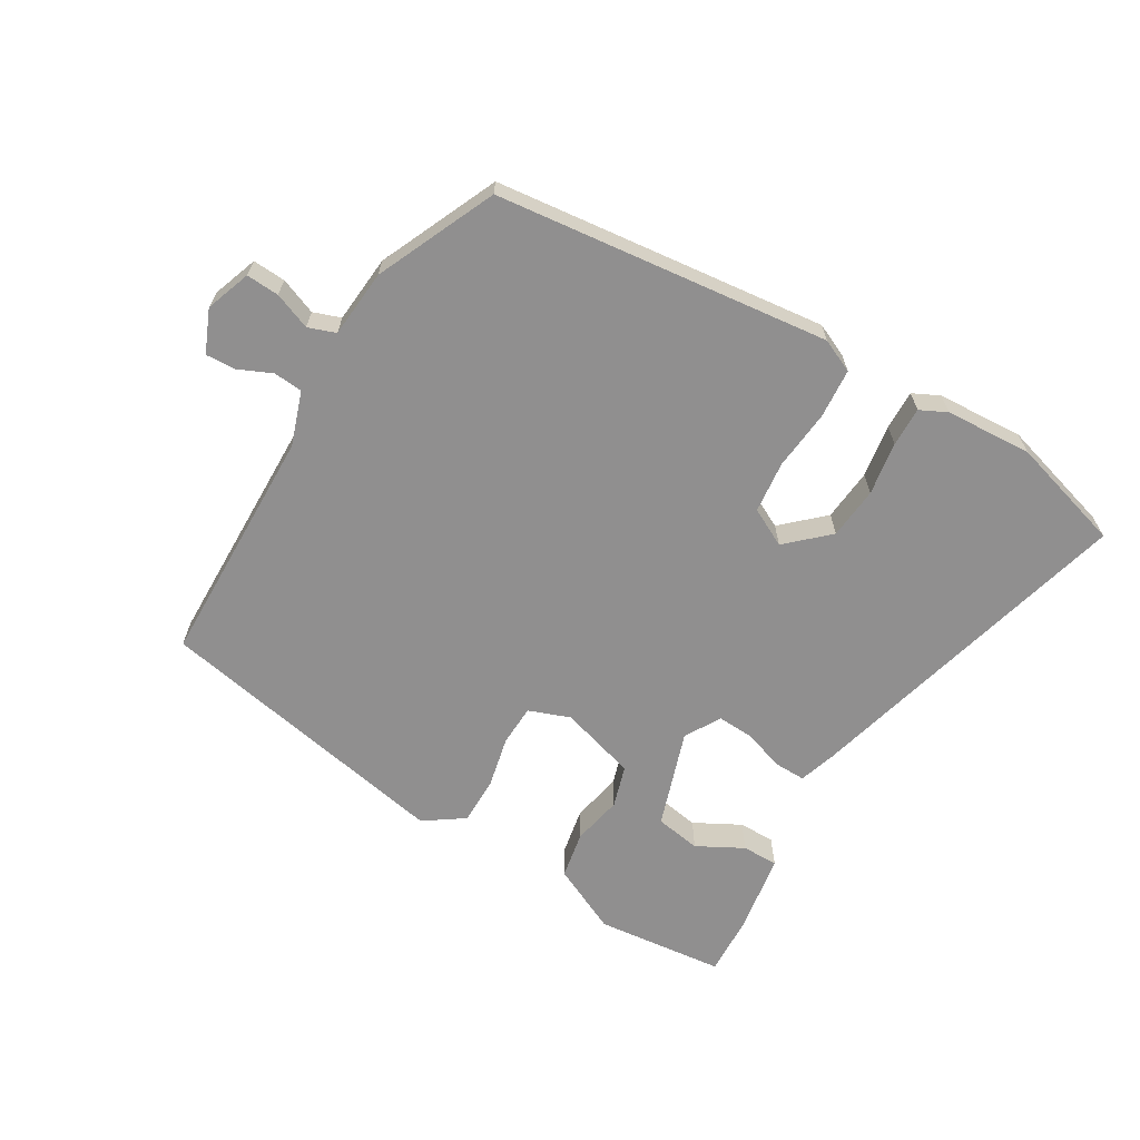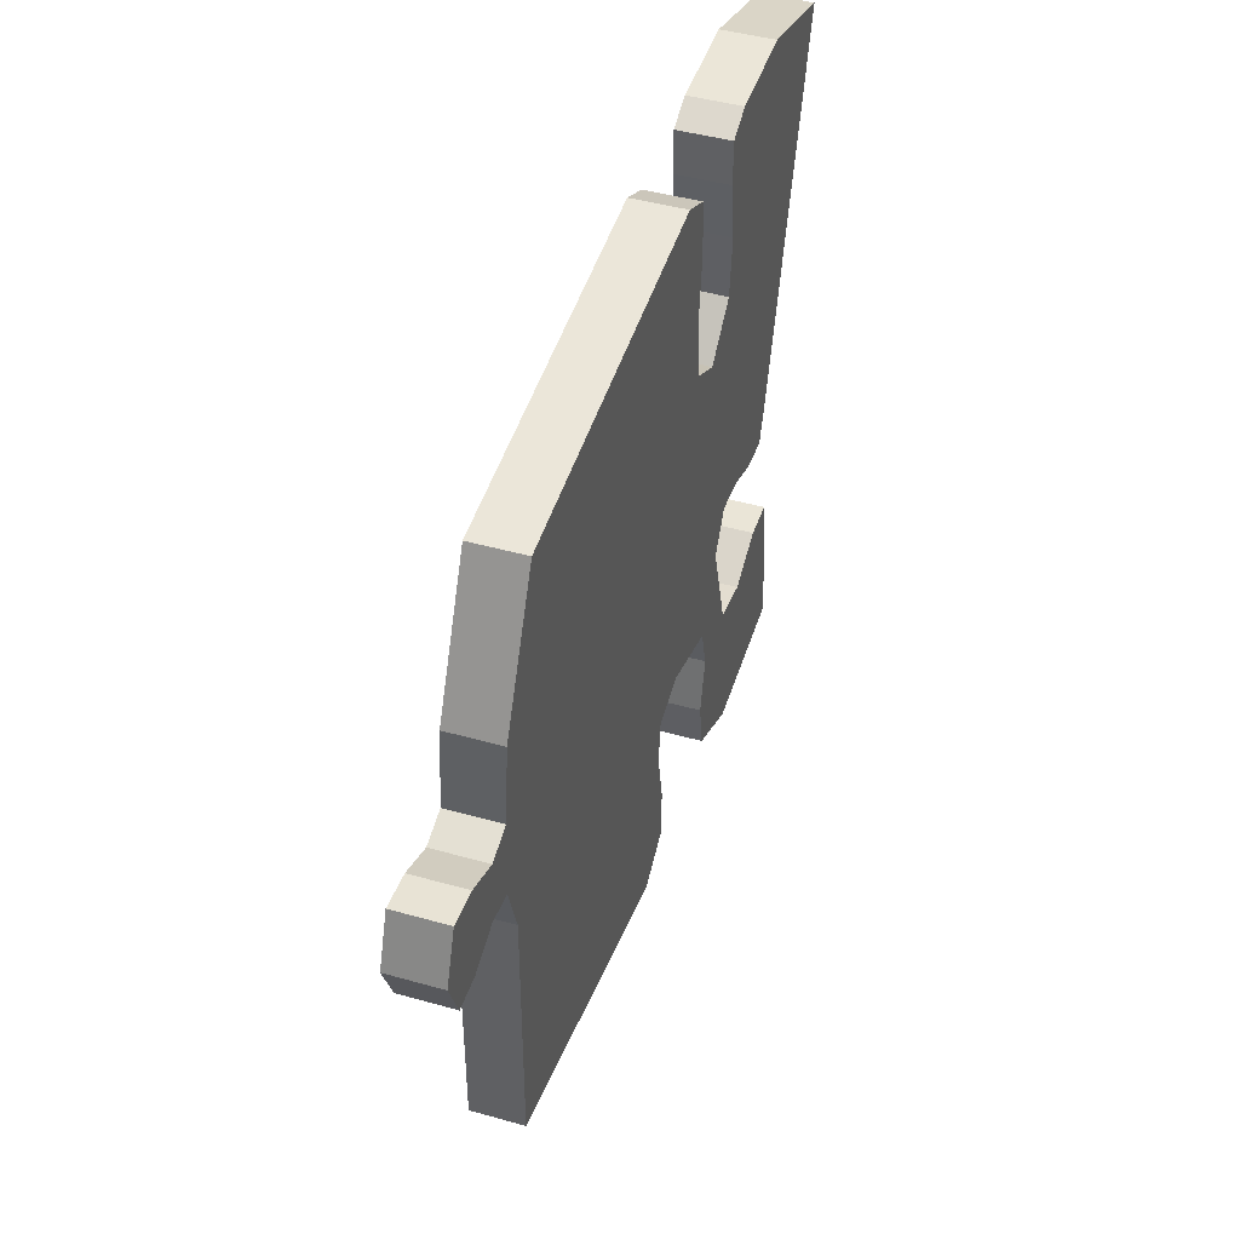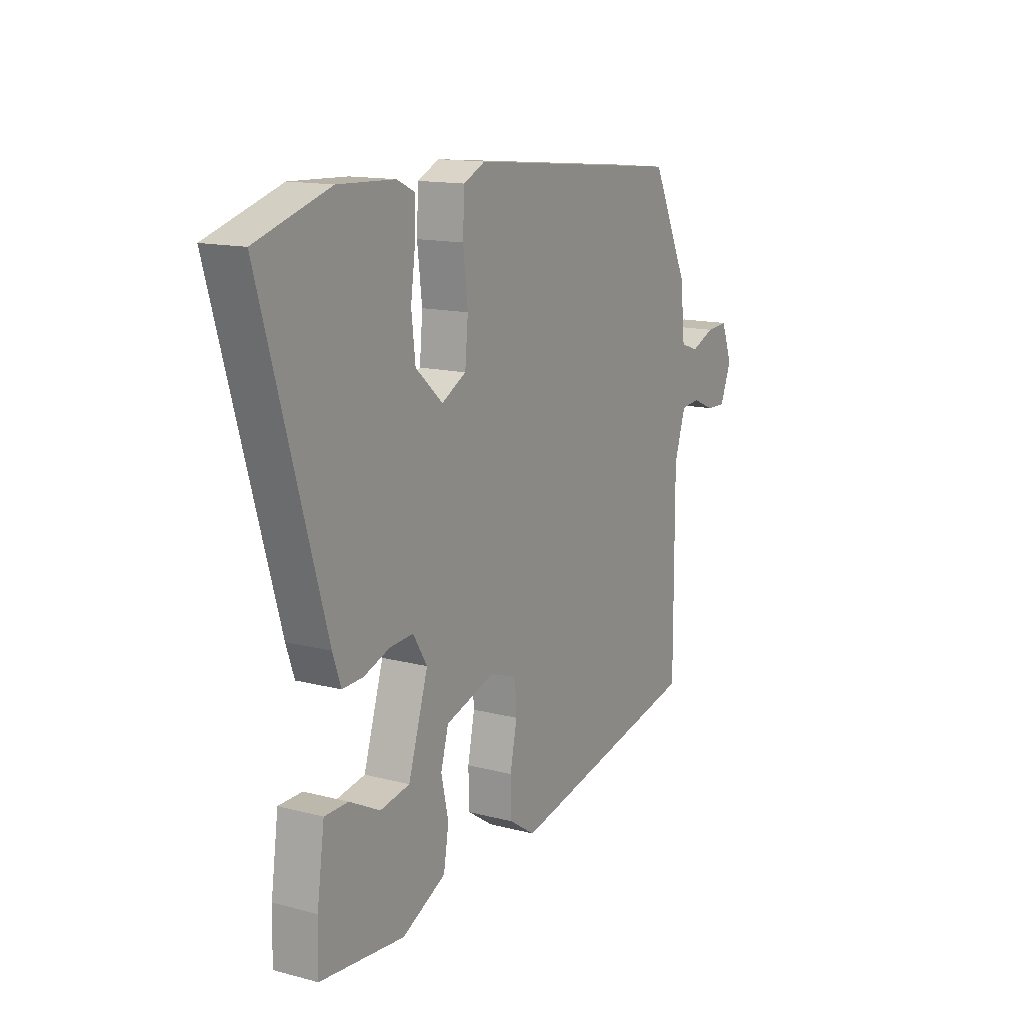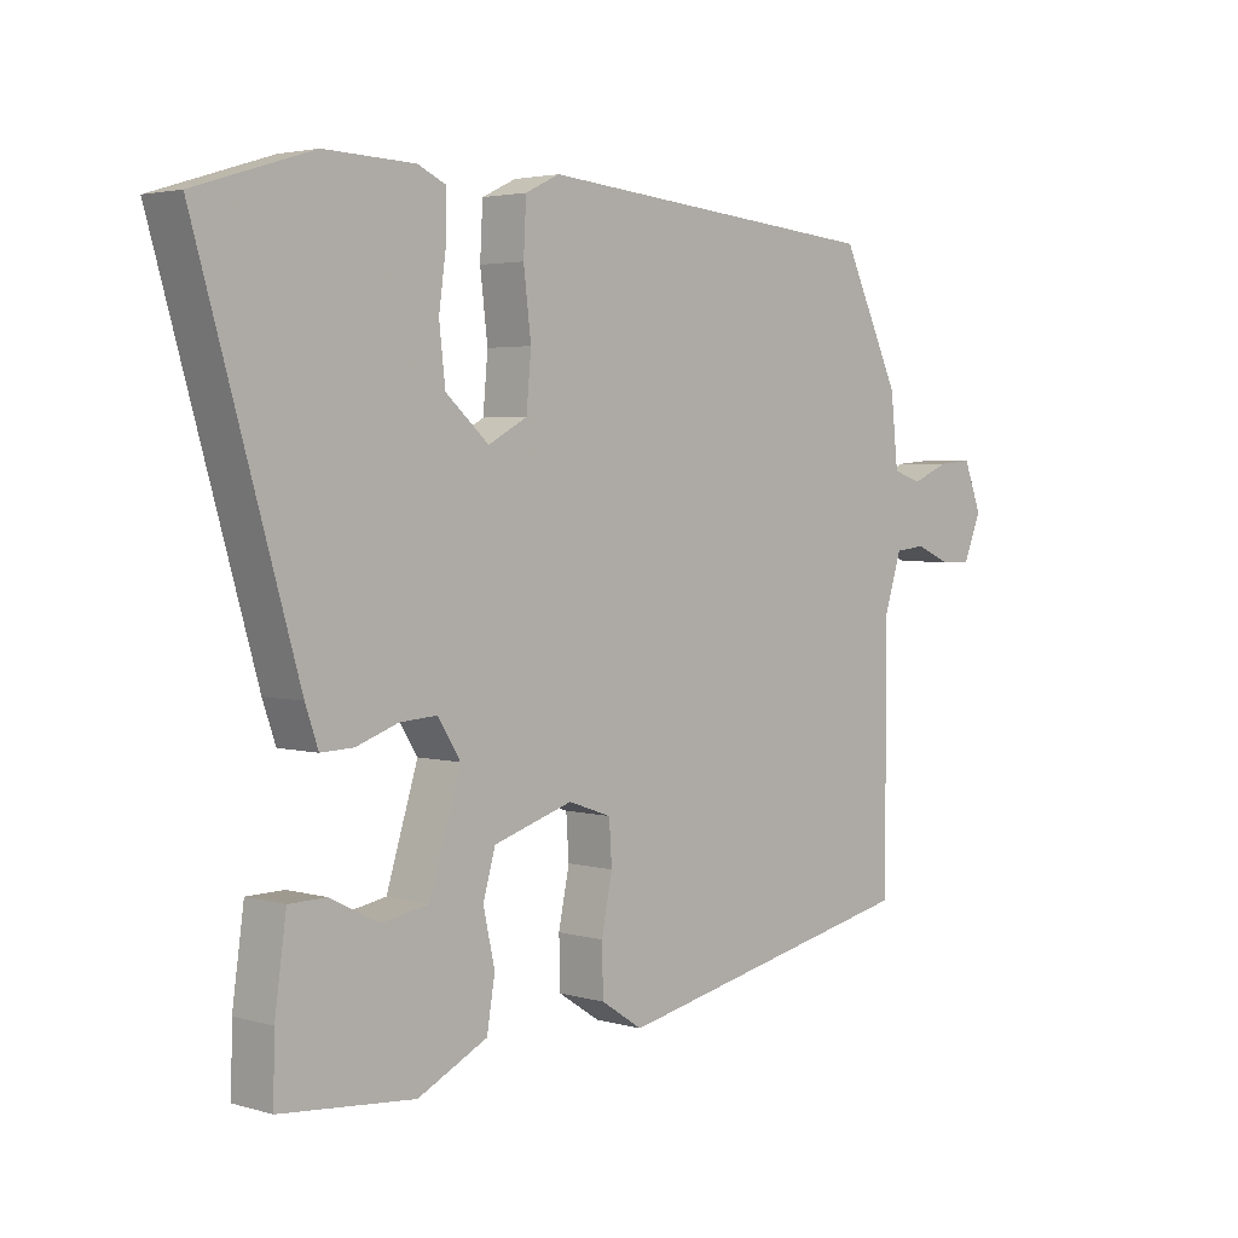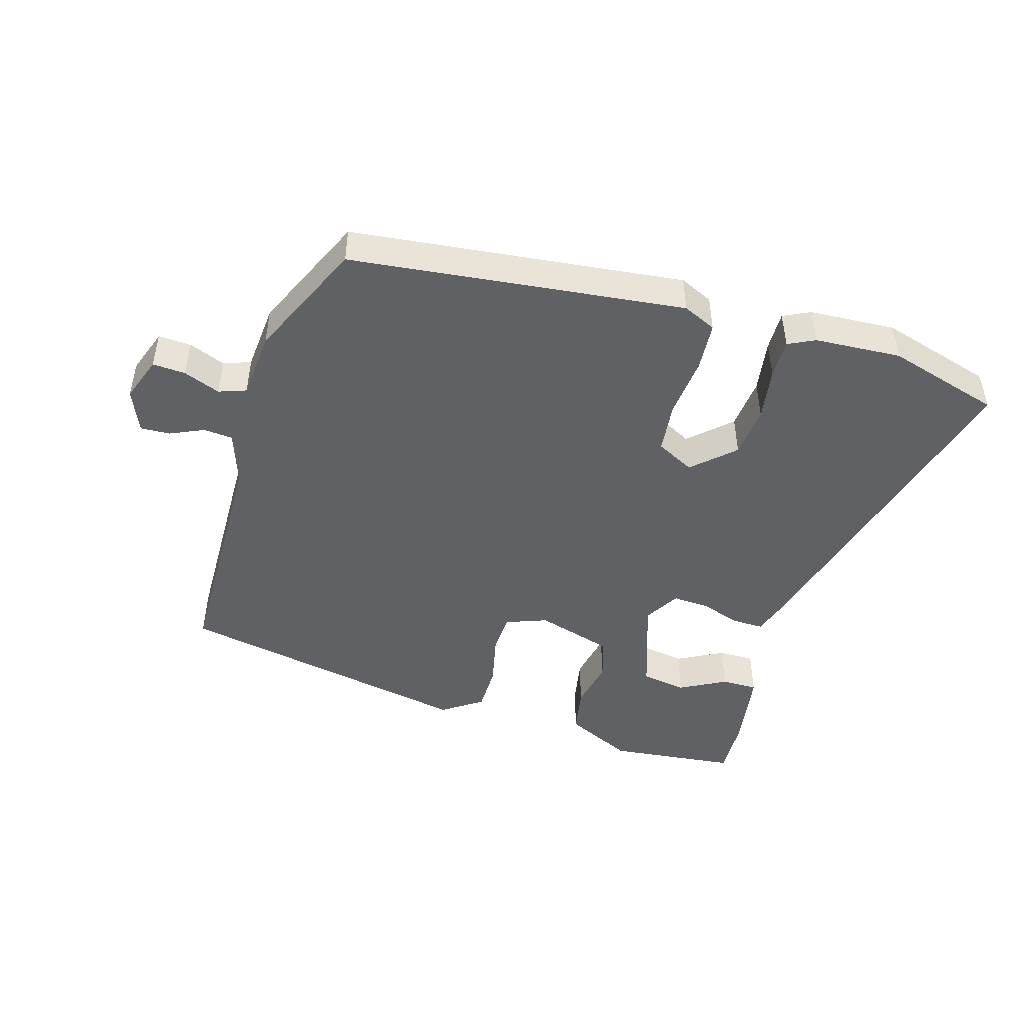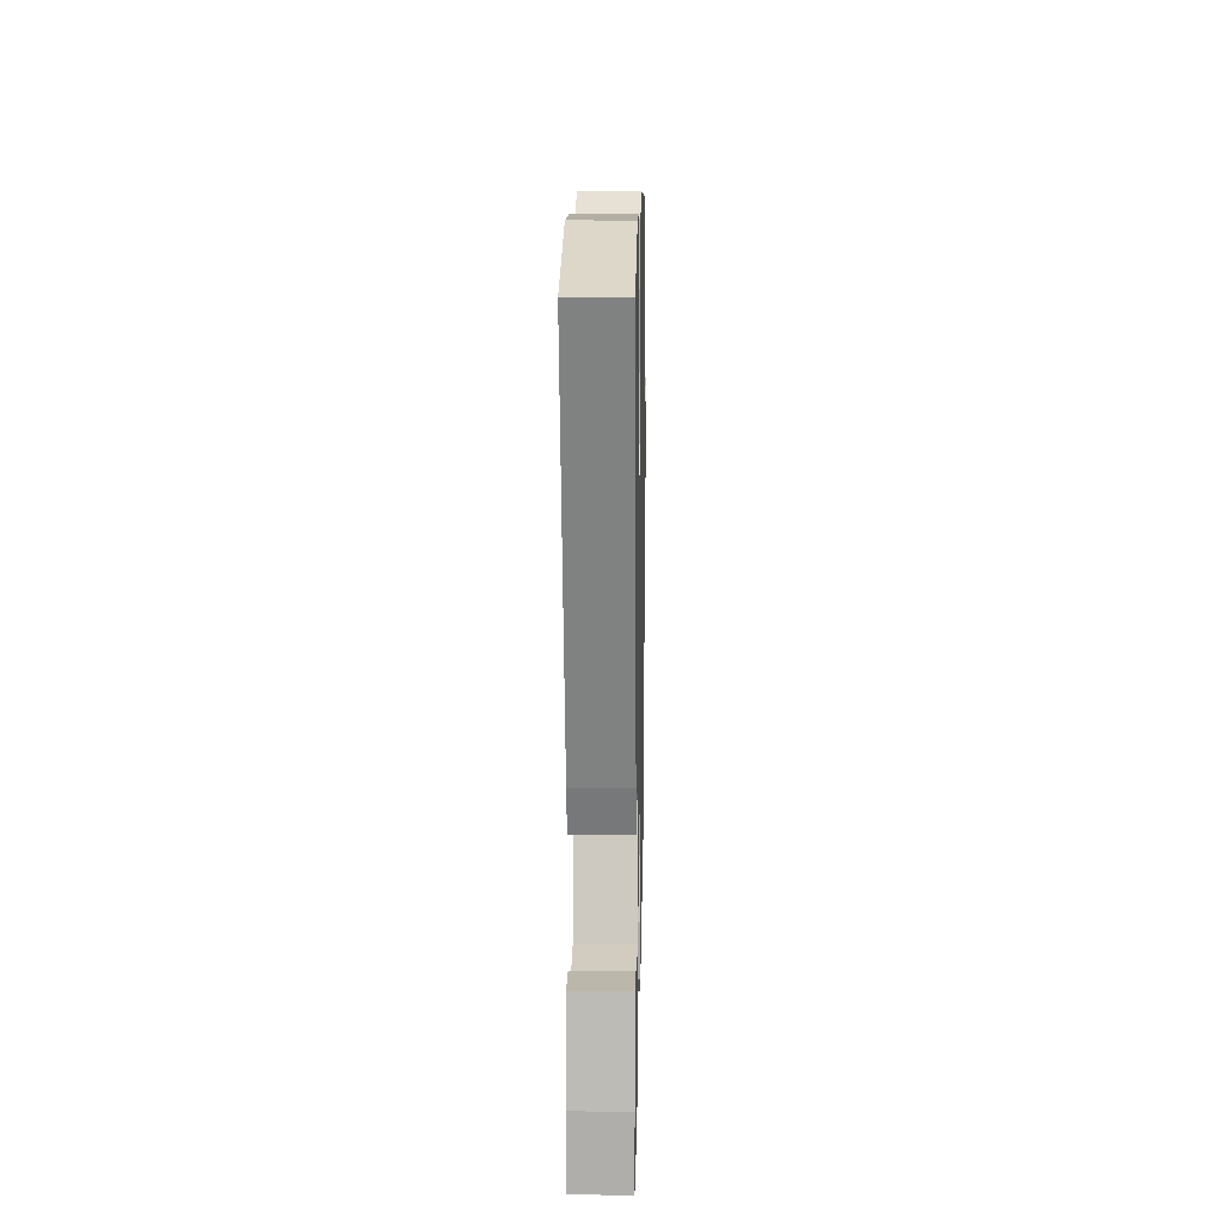
<metadata>
{"format":"obj","ext":"obj","renderer":"f3d","projection":"perspective","resolution":1024,"background":"white","views":[{"elev":-65.4,"azim":-29.5,"up":"+Y"},{"elev":45.0,"azim":-71.9,"up":"+Z"},{"elev":14.0,"azim":120.1,"up":"+Z"},{"elev":3.2,"azim":134.2,"up":"+Z"},{"elev":-46.9,"azim":-15.3,"up":"+Y"},{"elev":13.5,"azim":91.2,"up":"+Z"}]}
</metadata>
<code>
v -0.41 0.07 0.472
v 0.098 0.07 0.519
v 0.148 0.07 0.495
v 0.152 0.07 0.42
v 0.141 0.07 0.328
v 0.148 0.07 0.25
v 0.205 0.07 0.219
v 0.268 0.07 0.275
v 0.277 0.07 0.354
v 0.266 0.07 0.435
v 0.266 0.07 0.495
v 0.307 0.07 0.514
v 0.439 0.07 0.519
v 0.611 0.07 0.465
v 0.464 0.07 -0.044
v 0.445 0.07 -0.099
v 0.397 0.07 -0.097
v 0.336 0.07 -0.075
v 0.281 0.07 -0.071
v 0.248 0.07 -0.124
v 0.294 0.07 -0.273
v 0.363 0.07 -0.286
v 0.434 0.07 -0.25
v 0.489 0.07 -0.251
v 0.506 0.07 -0.374
v 0.508 0.07 -0.465
v 0.312 0.07 -0.482
v 0.21 0.07 -0.431
v 0.198 0.07 -0.359
v 0.215 0.07 -0.283
v 0.197 0.07 -0.219
v 0.081 0.07 -0.182
v 0.018 0.07 -0.204
v 0.014 0.07 -0.266
v 0.03 0.07 -0.345
v 0.028 0.07 -0.417
v -0.033 0.07 -0.457
v -0.487 0.07 -0.359
v -0.486 0.07 0.006
v -0.512 0.07 0.088
v -0.556 0.07 0.093
v -0.608 0.07 0.071
v -0.653 0.07 0.07
v -0.679 0.07 0.135
v -0.653 0.07 0.203
v -0.603 0.07 0.199
v -0.548 0.07 0.176
v -0.506 0.07 0.19
v -0.495 0.07 0.293
v -0.41 0 0.472
v 0.098 0 0.519
v 0.148 0 0.495
v 0.152 0 0.42
v 0.141 0 0.328
v 0.148 0 0.25
v 0.205 0 0.219
v 0.268 0 0.275
v 0.277 0 0.354
v 0.266 0 0.435
v 0.266 0 0.495
v 0.307 0 0.514
v 0.439 0 0.519
v 0.611 0 0.465
v 0.464 0 -0.044
v 0.445 0 -0.099
v 0.397 0 -0.097
v 0.336 0 -0.075
v 0.281 0 -0.071
v 0.248 0 -0.124
v 0.294 0 -0.273
v 0.363 0 -0.286
v 0.434 0 -0.25
v 0.489 0 -0.251
v 0.506 0 -0.374
v 0.508 0 -0.465
v 0.312 0 -0.482
v 0.21 0 -0.431
v 0.198 0 -0.359
v 0.215 0 -0.283
v 0.197 0 -0.219
v 0.081 0 -0.182
v 0.018 0 -0.204
v 0.014 0 -0.266
v 0.03 0 -0.345
v 0.028 0 -0.417
v -0.033 0 -0.457
v -0.487 0 -0.359
v -0.486 0 0.006
v -0.512 0 0.088
v -0.556 0 0.093
v -0.608 0 0.071
v -0.653 0 0.07
v -0.679 0 0.135
v -0.653 0 0.203
v -0.603 0 0.199
v -0.548 0 0.176
v -0.506 0 0.19
v -0.495 0 0.293
f 48 49 1 2
f 44 45 46 47
f 42 43 44 47
f 41 42 47 48
f 40 41 48 2
f 36 37 38 39
f 34 35 36 39
f 33 34 39 40
f 32 33 40 2
f 27 28 29 30
f 27 30 31
f 26 27 31
f 22 23 24 25
f 21 22 25 26
f 15 16 17 18
f 15 18 19
f 14 15 19
f 13 14 19 20
f 9 10 11 12
f 8 9 12 13
f 2 3 4 5
f 2 5 6
f 31 32 2 6
f 21 26 31
f 20 21 31
f 8 13 20 31
f 7 8 31
f 6 7 31
f 51 50 98 97
f 96 95 94 93
f 96 93 92 91
f 97 96 91 90
f 51 97 90 89
f 88 87 86 85
f 88 85 84 83
f 89 88 83 82
f 51 89 82 81
f 79 78 77 76
f 80 79 76
f 80 76 75
f 74 73 72 71
f 75 74 71 70
f 67 66 65 64
f 68 67 64
f 68 64 63
f 69 68 63 62
f 61 60 59 58
f 62 61 58 57
f 54 53 52 51
f 55 54 51
f 55 51 81 80
f 80 75 70
f 80 70 69
f 80 69 62 57
f 80 57 56
f 80 56 55
f 1 50 51 2
f 2 51 52 3
f 3 52 53 4
f 4 53 54 5
f 5 54 55 6
f 6 55 56 7
f 7 56 57 8
f 8 57 58 9
f 9 58 59 10
f 10 59 60 11
f 11 60 61 12
f 12 61 62 13
f 13 62 63 14
f 14 63 64 15
f 15 64 65 16
f 16 65 66 17
f 17 66 67 18
f 18 67 68 19
f 19 68 69 20
f 20 69 70 21
f 21 70 71 22
f 22 71 72 23
f 23 72 73 24
f 24 73 74 25
f 25 74 75 26
f 26 75 76 27
f 27 76 77 28
f 28 77 78 29
f 29 78 79 30
f 30 79 80 31
f 31 80 81 32
f 32 81 82 33
f 33 82 83 34
f 34 83 84 35
f 35 84 85 36
f 36 85 86 37
f 37 86 87 38
f 38 87 88 39
f 39 88 89 40
f 40 89 90 41
f 41 90 91 42
f 42 91 92 43
f 43 92 93 44
f 44 93 94 45
f 45 94 95 46
f 46 95 96 47
f 47 96 97 48
f 48 97 98 49
f 49 98 50 1

</code>
